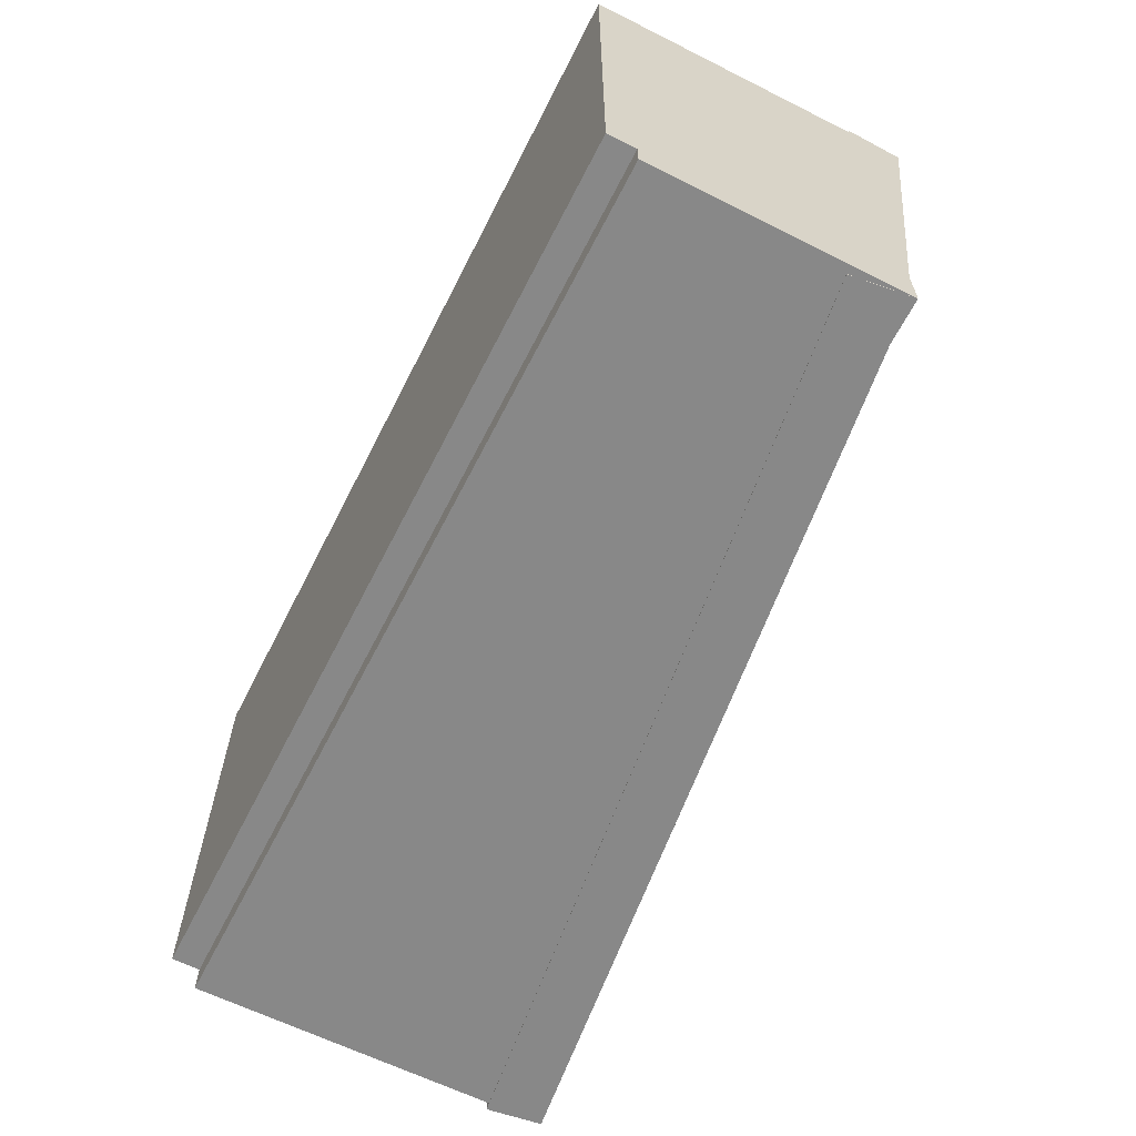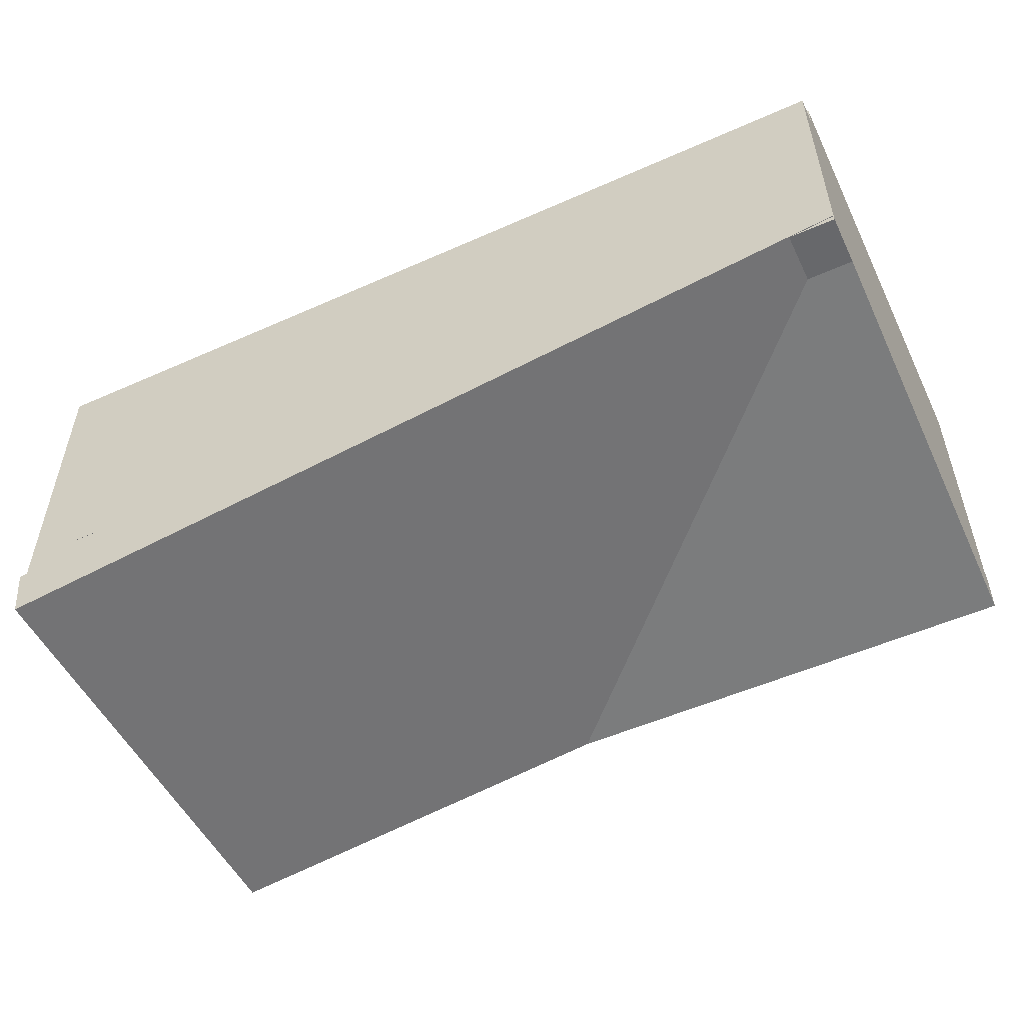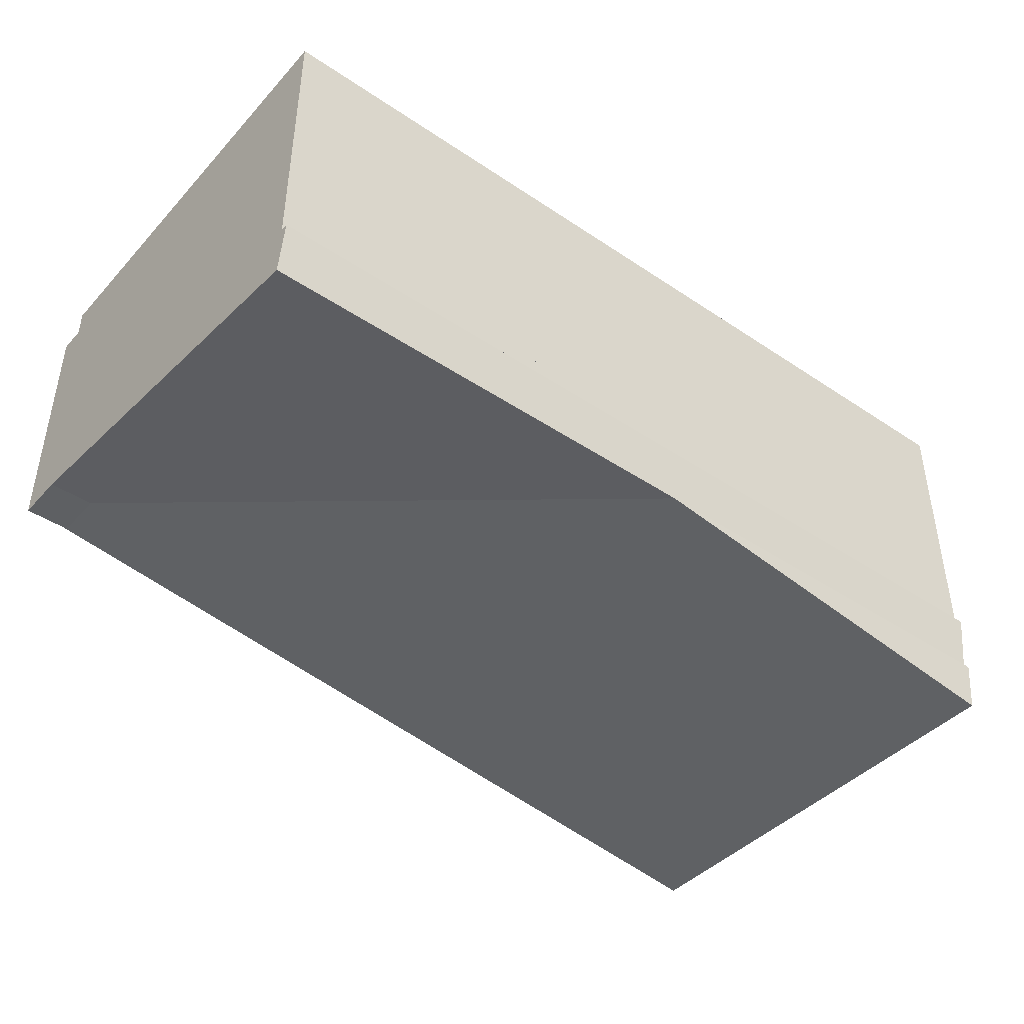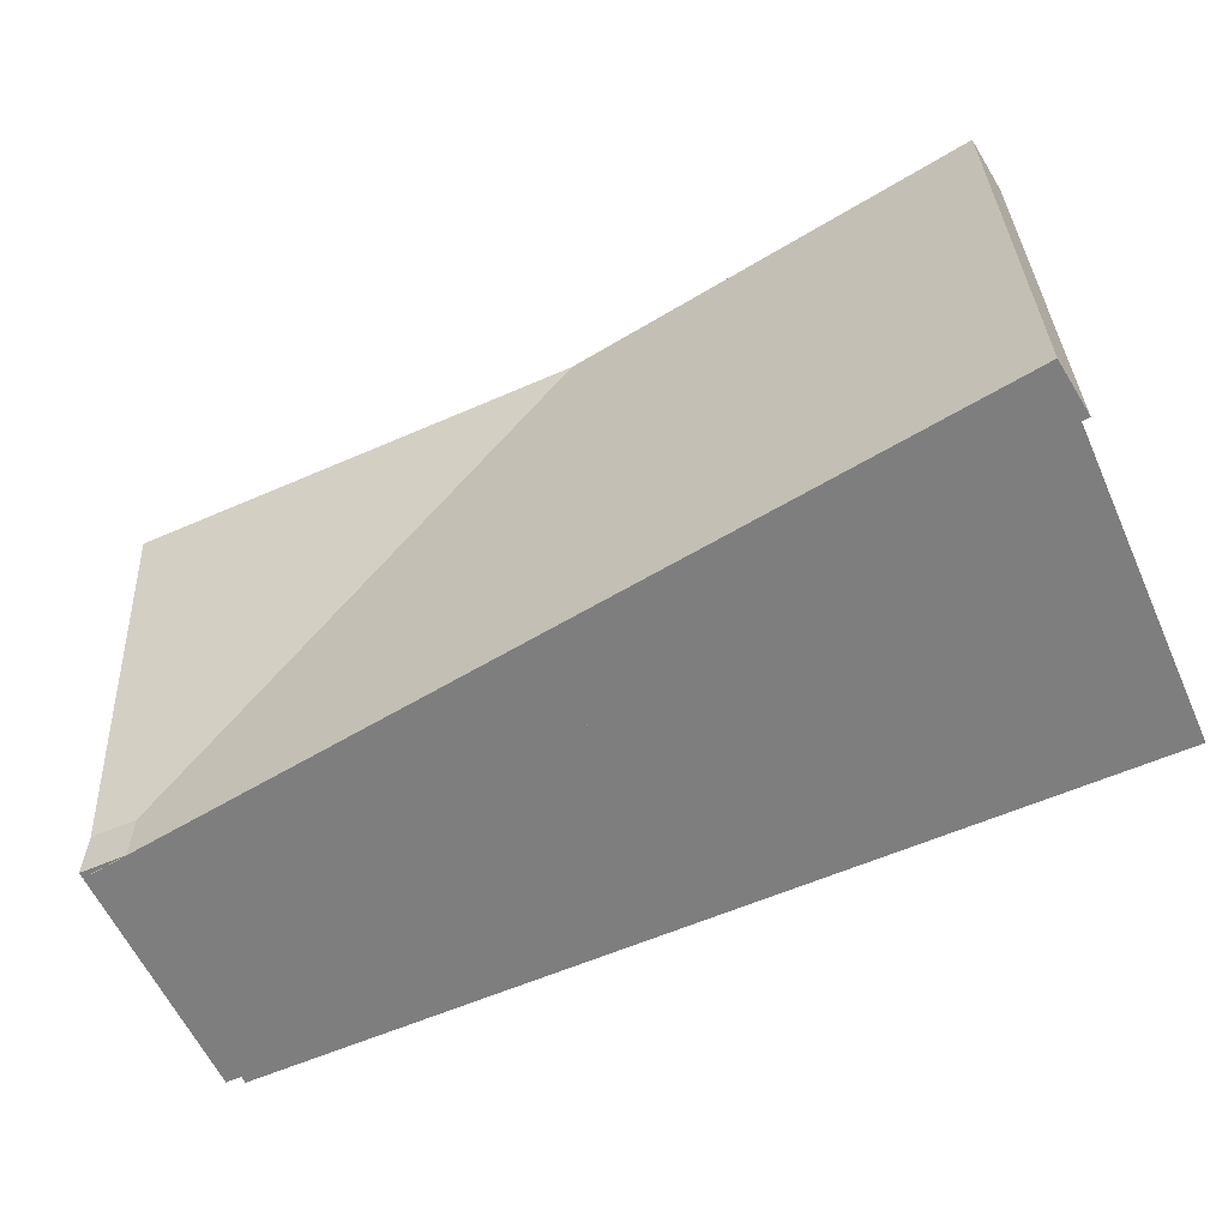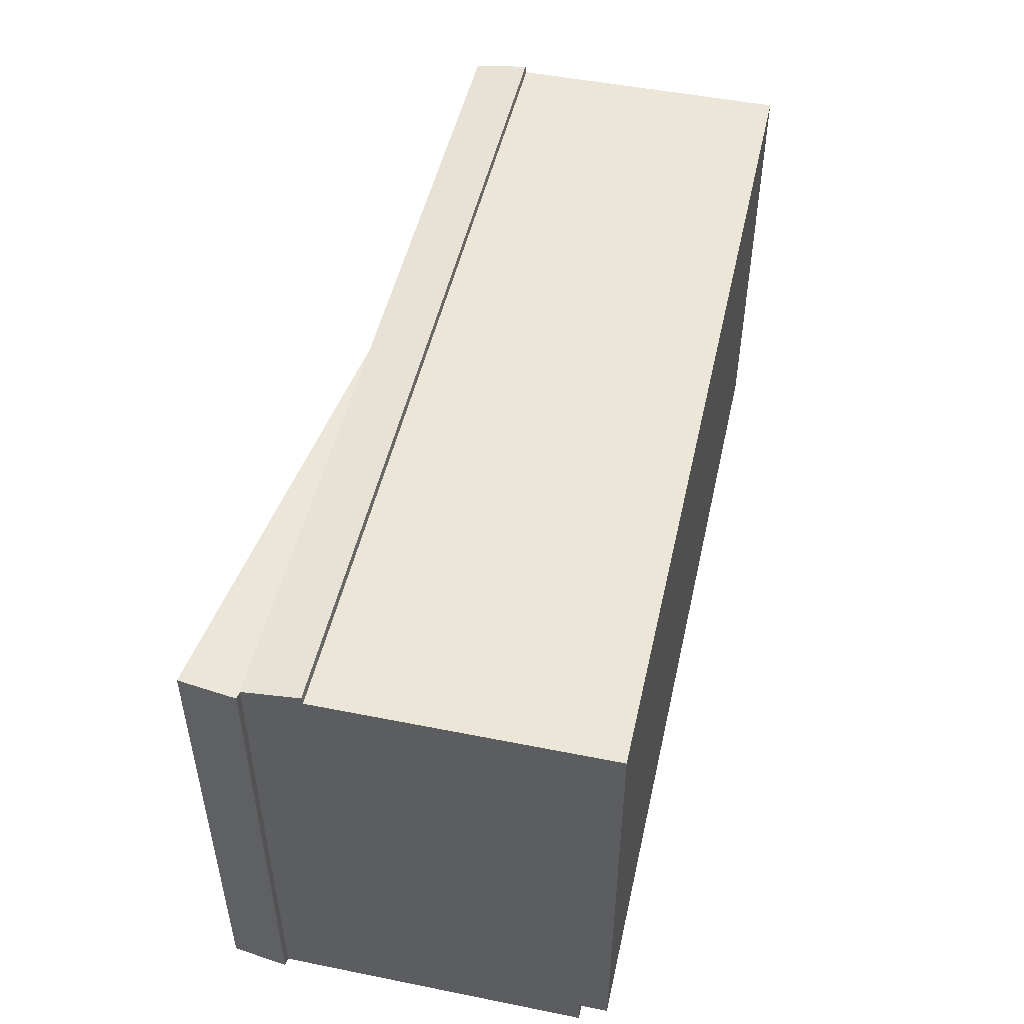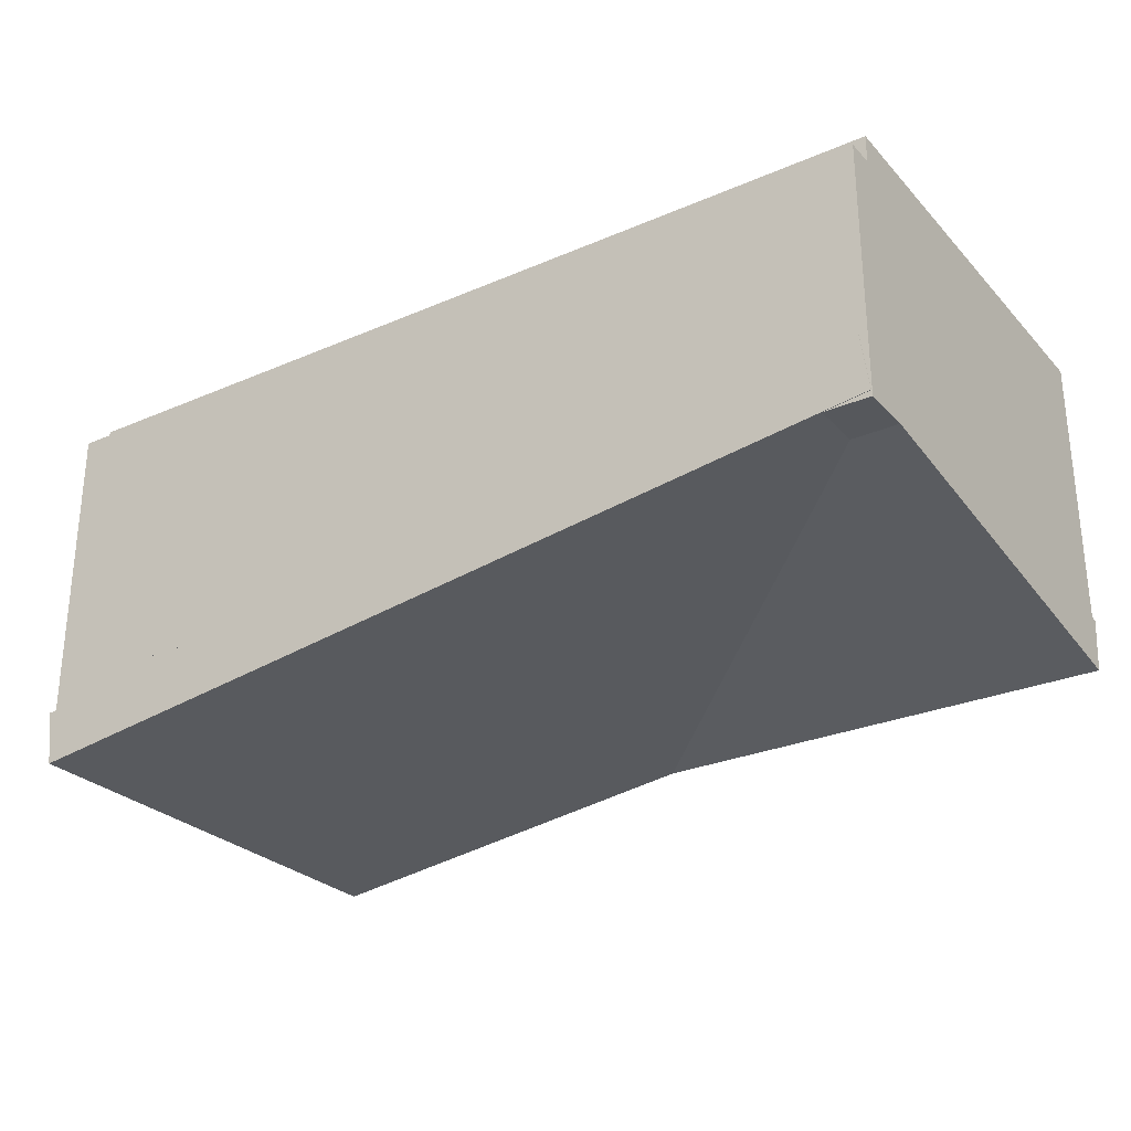
<metadata>
{"format":"obj","ext":"obj","renderer":"f3d","projection":"perspective","resolution":1024,"background":"white","views":[{"elev":-62.9,"azim":-116.9,"up":"+Z"},{"elev":-52.3,"azim":-154.4,"up":"+Y"},{"elev":-42.7,"azim":-38.6,"up":"+Y"},{"elev":-59.4,"azim":24.2,"up":"+Z"},{"elev":49.4,"azim":102.5,"up":"+Z"},{"elev":-27.7,"azim":-146.6,"up":"+Y"}]}
</metadata>
<code>
o cube
v 0.4844 0.6406 -0.06236
v 1 0.6406 -0.06236
v 0.4844 0.2031 -0.06236
v 1 0.2031 -0.06236
v 0.4844 0.6406 1
v 1 0.6406 1
v 0.4844 0.2031 1
v 1 0.2031 1
v -0.982 0.512 -0.06398
v 1.016 0.2489 -0.06398
v -0.9983 0.3881 -0.06398
v 1 0.125 -0.06398
v -0.982 0.512 1
v 1.016 0.2489 1
v -0.9983 0.3881 1
v 1 0.125 1
v -1 0.9375 -0.06242
v 4.841e-05 0.9375 -0.06242
v -1 0.375 -0.06242
v 4.841e-05 0.375 -0.06242
v -1 0.9375 1
v 4.841e-05 0.9375 1
v -1 0.375 1
v 4.841e-05 0.375 1
v 4.841e-05 0.9375 -0.06242
v 1 0.9375 -0.06242
v 4.841e-05 0.3125 -0.06242
v 1 0.3125 -0.06242
v 4.841e-05 0.9375 1
v 1 0.9375 1
v 4.841e-05 0.3125 1
v 1 0.3125 1
v -1 0.5045 0.02495
v 1 0.5045 0.02495
v -1 0.3805 0.008634
v 1 0.3805 0.008634
v -1 0.3739 1.016
v 1 0.3739 1.016
v -1 0.25 1
v 1 0.25 1
v 4.841e-05 1 7.886e-05
v 1 1 7.886e-05
v 4.841e-05 0.9375 7.886e-05
v 1 0.9375 7.886e-05
v 4.841e-05 1 1
v 1 1 1
v 4.841e-05 0.9375 1
v 1 0.9375 1
v -1 1 7.886e-05
v 4.841e-05 1 7.886e-05
v -1 0.9375 7.886e-05
v 4.841e-05 0.9375 7.886e-05
v -1 1 1
v 4.841e-05 1 1
v -1 0.9375 1
v 4.841e-05 0.9375 1
f 1 2 4 3
f 6 5 7 8
f 6 2 1 5
f 7 3 4 8
f 5 1 3 7
f 2 6 8 4
f 9 10 12 11
f 14 13 15 16
f 14 10 9 13
f 15 11 12 16
f 13 9 11 15
f 10 14 16 12
f 17 18 20 19
f 22 21 23 24
f 22 18 17 21
f 23 19 20 24
f 21 17 19 23
f 18 22 24 20
f 25 26 28 27
f 30 29 31 32
f 30 26 25 29
f 31 27 28 32
f 29 25 27 31
f 26 30 32 28
f 33 34 36 35
f 38 37 39 40
f 38 34 33 37
f 39 35 36 40
f 37 33 35 39
f 34 38 40 36
f 41 42 44 43
f 46 45 47 48
f 46 42 41 45
f 47 43 44 48
f 45 41 43 47
f 42 46 48 44
f 49 50 52 51
f 54 53 55 56
f 54 50 49 53
f 55 51 52 56
f 53 49 51 55
f 50 54 56 52

</code>
